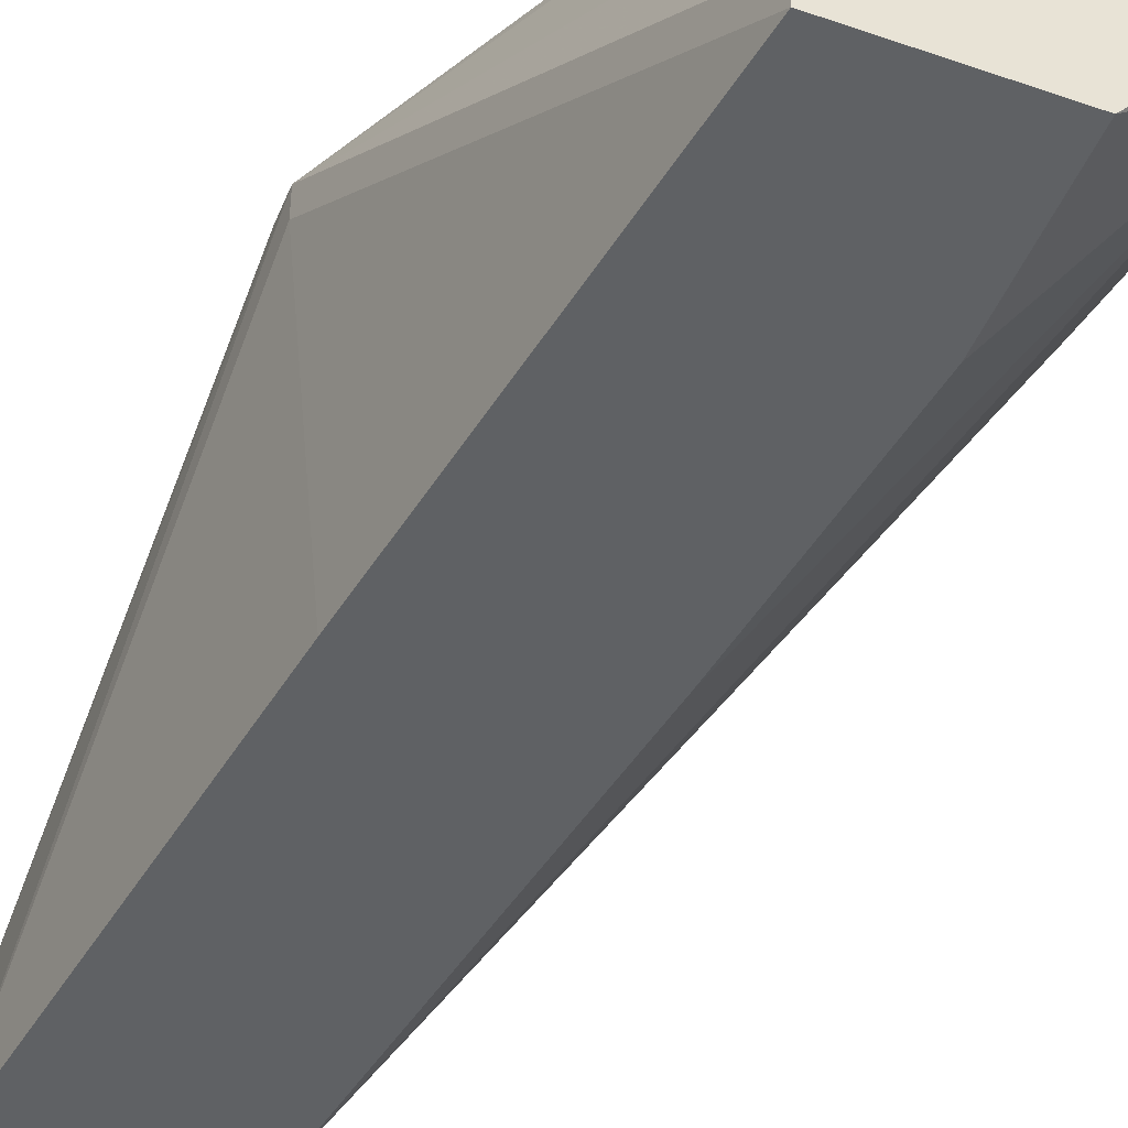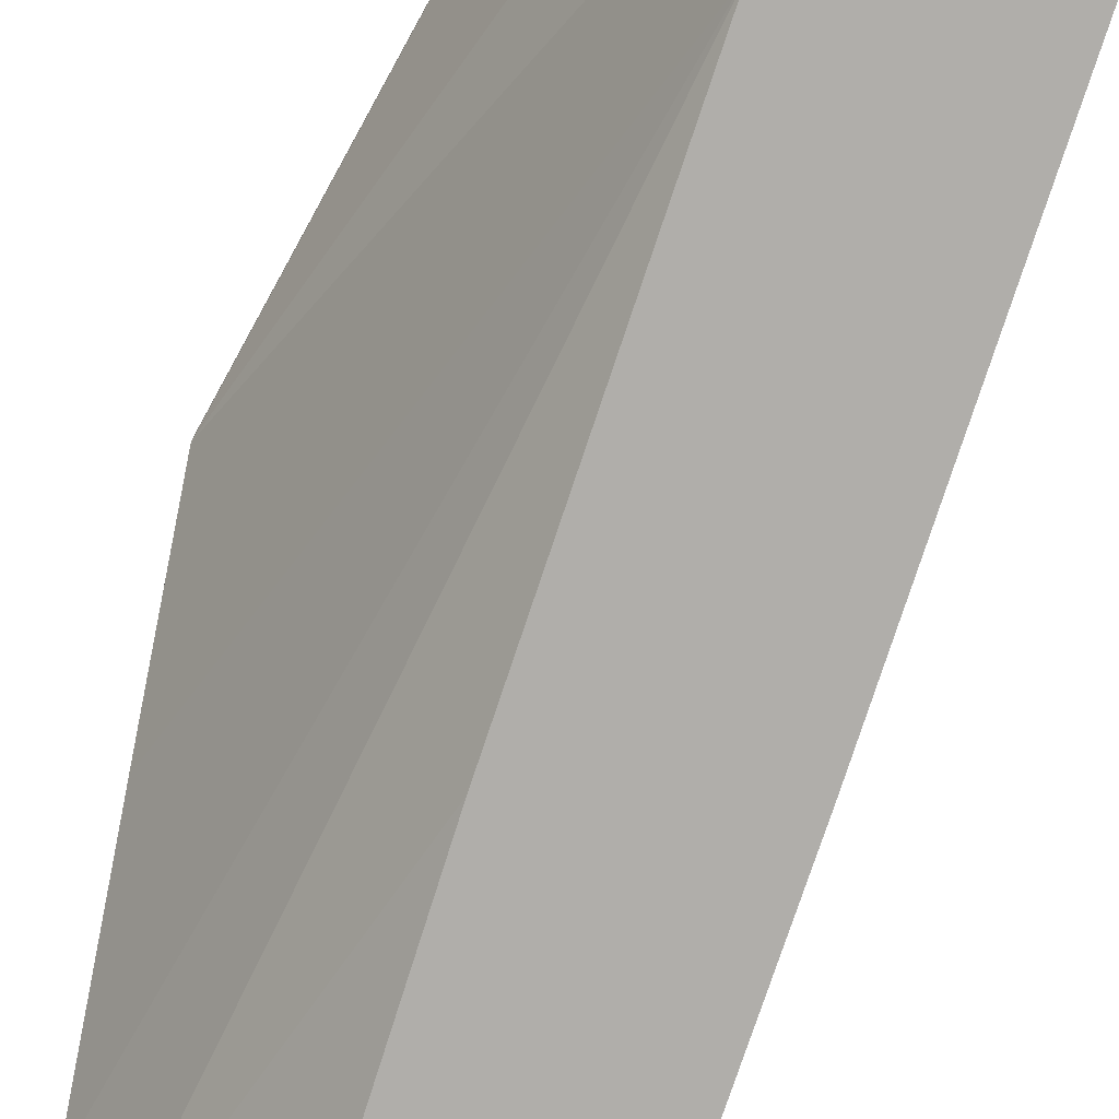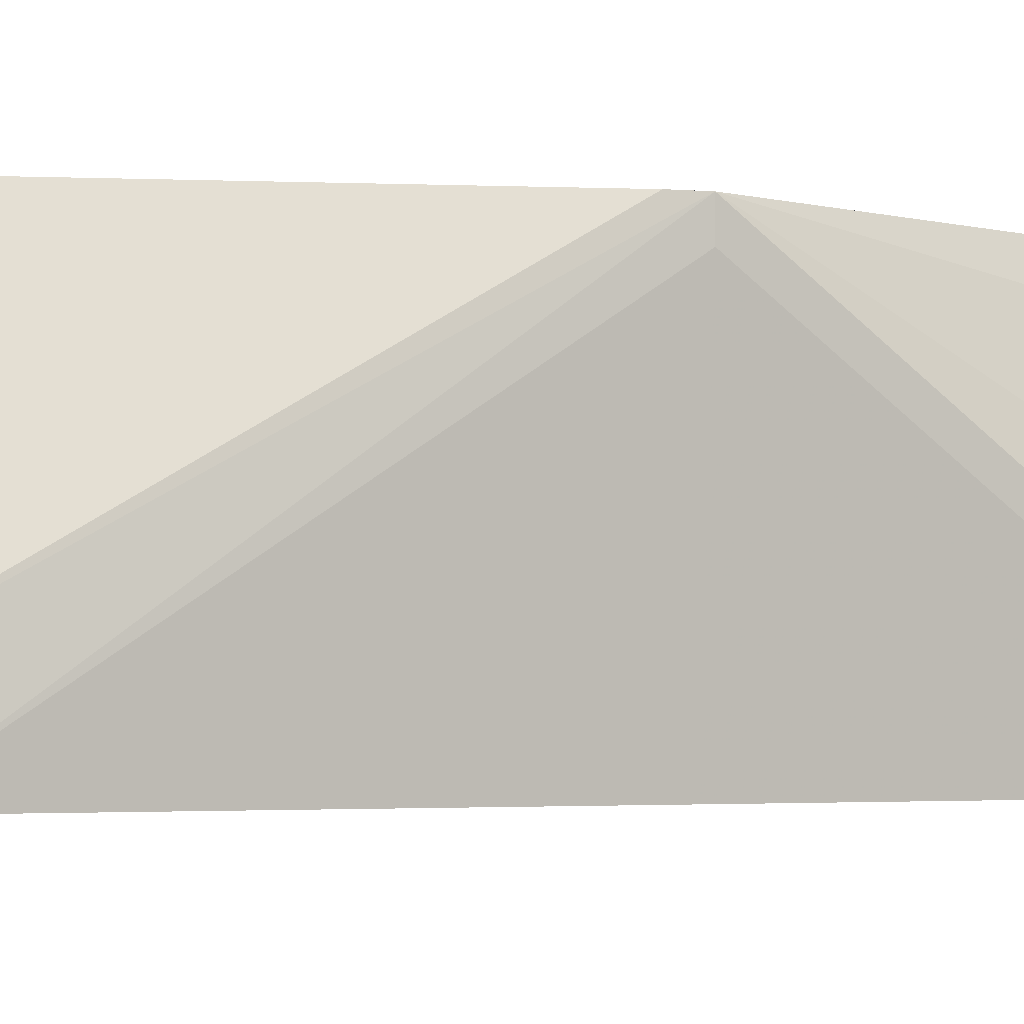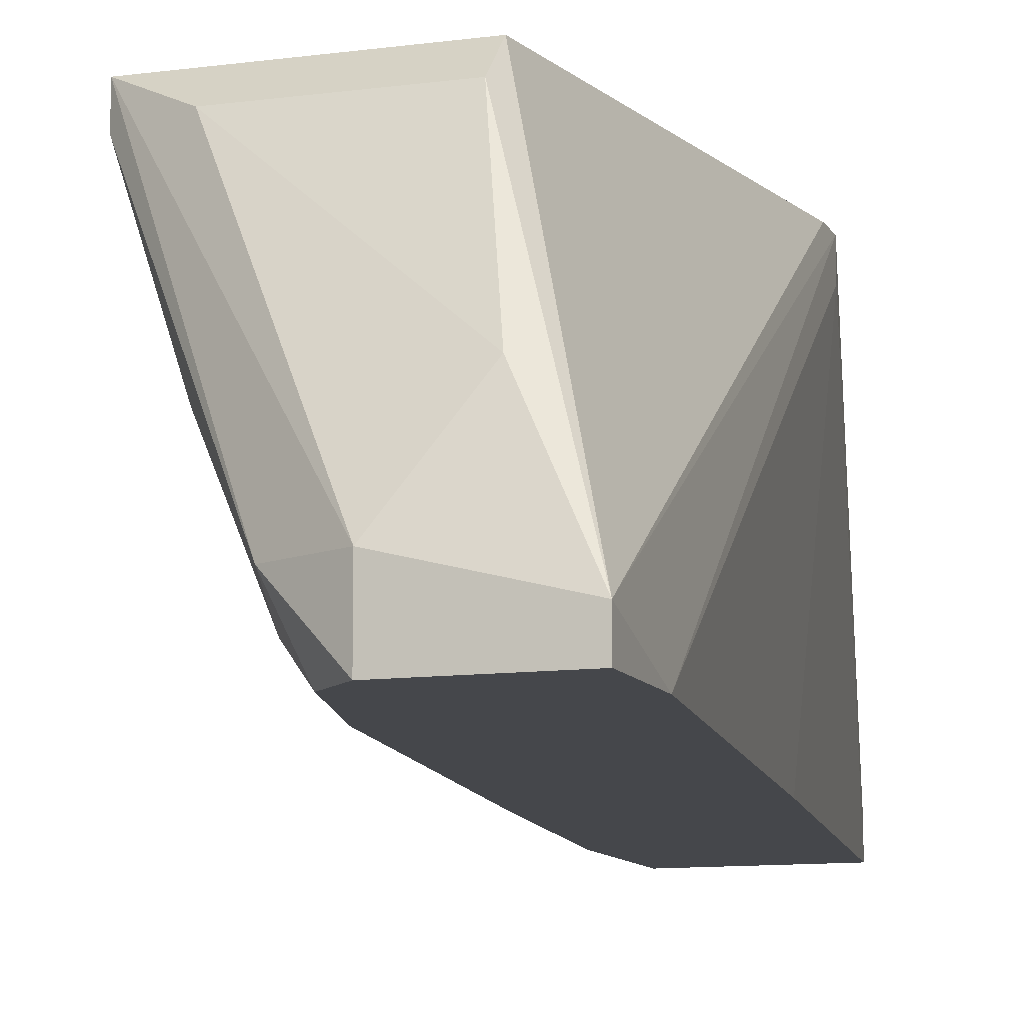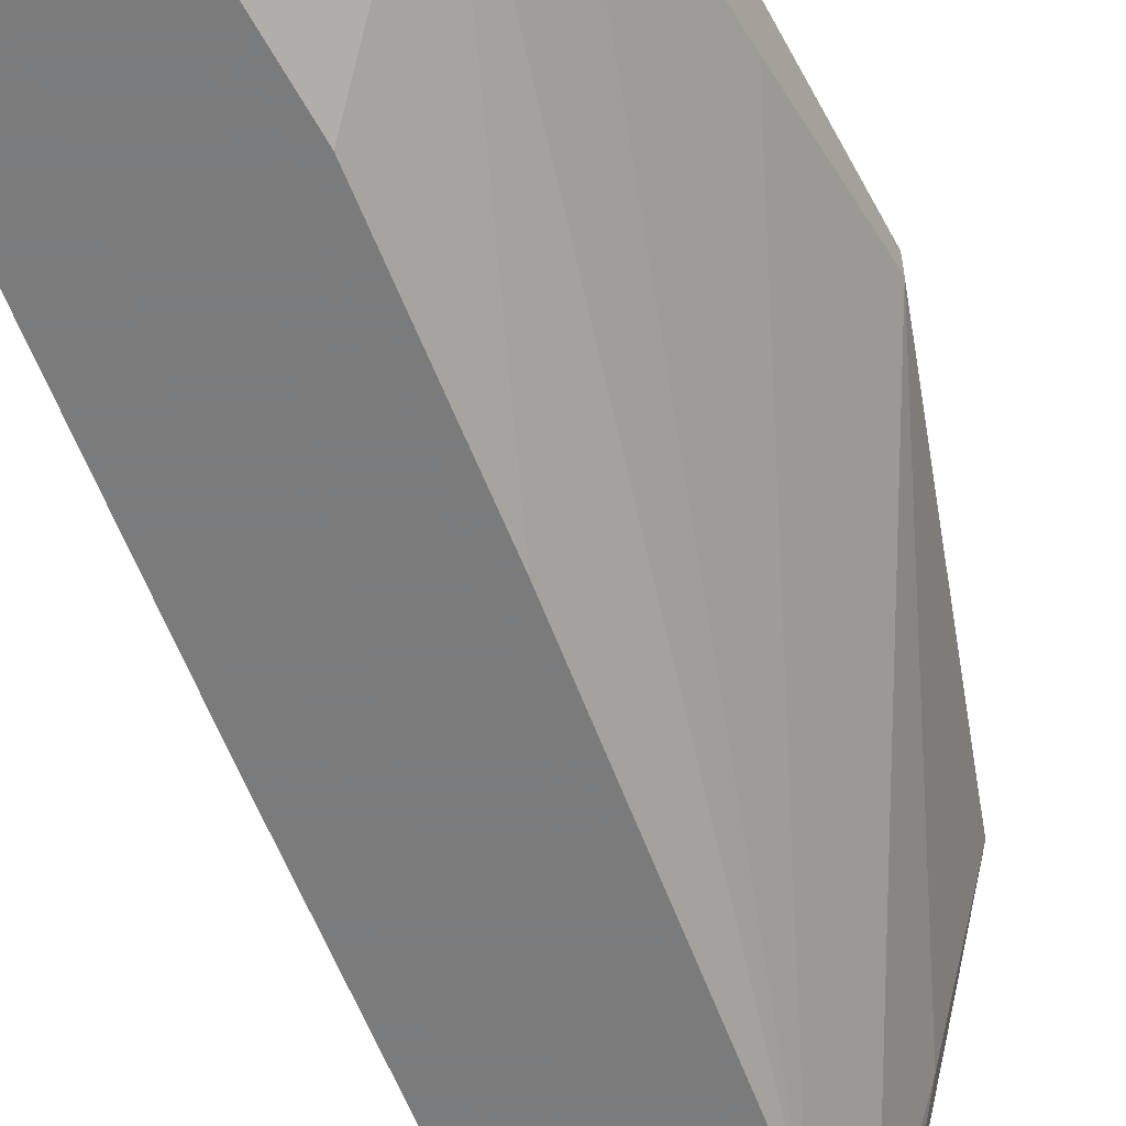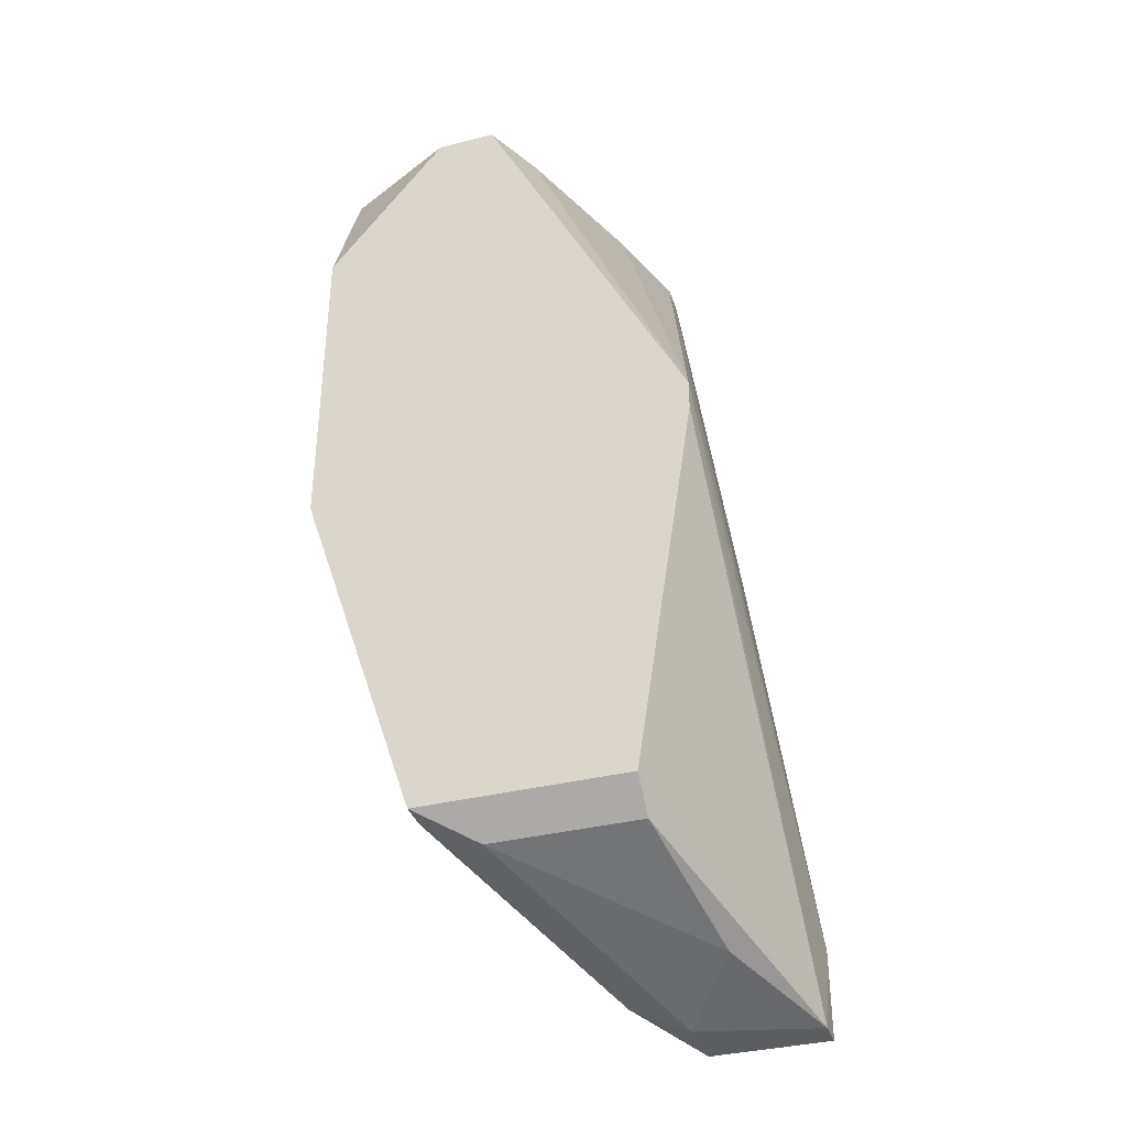
<metadata>
{"format":"obj","ext":"obj","renderer":"f3d","projection":"perspective","resolution":1024,"background":"white","views":[{"elev":-46.0,"azim":-21.7,"up":"+Y"},{"elev":-77.8,"azim":169.6,"up":"+Y"},{"elev":-2.9,"azim":-106.8,"up":"+Y"},{"elev":-10.5,"azim":-161.1,"up":"+Y"},{"elev":-58.4,"azim":28.2,"up":"+Y"},{"elev":-36.2,"azim":-162.0,"up":"+Z"}]}
</metadata>
<code>
v 0.01348 -0.01628 -0.01738
v 0.01348 -0.003633 -0.06038
v 0.02107 -0.01628 -0.06038
v 0.02107 -0.006163 0.01804
v 0.03118 -0.01628 0.005385
v 0.03118 -0.01628 0.01804
v 0.008419 -0.01375 -0.06291
v 0.008419 -0.01628 -0.05532
v 0.008419 -0.01628 -0.06291
v 0.04383 -0.001105 0.01045
v 0.04383 -0.001105 0.01804
v 0.04383 0.009015 -0.02244
v 0.04383 0.003954 -0.007262
v 0.04383 0.01154 0.005385
v 0.04383 0.01154 -0.02244
v 0.04383 0.006484 0.01804
v 0.01601 0.009015 -0.05532
v 0.01601 0.01154 -0.05279
v 0.01095 0.009015 -0.01738
v 0.01095 0.01154 -0.01738
v 0.01095 0.01154 -0.01991
v 0.0236 -0.01375 -0.05784
v 0.0236 -0.01122 -0.06038
v 0.0236 -0.01628 -0.05025
v 0.03371 0.009015 -0.05279
v 0.03371 0.01154 -0.05279
v 0.03371 0.01154 0.01804
v 0.01853 -0.01375 0.01804
v 0.01853 -0.01122 -0.06291
v 0.01853 -0.01628 -0.06291
v 0.01853 -0.01628 0.01804
v 0.02865 -0.01628 -0.01485
v 0.02865 0.009015 -0.05532
v 0.02865 0.01154 0.01804
v 0.02865 -0.003633 -0.05532
v 0.04129 -0.006163 0.0155
v 0.02612 0.006484 0.01804
f 5 24 32
f 11 16 28
f 28 16 34
f 26 20 34
f 11 28 6
f 8 3 6
f 16 11 15
f 26 34 15
f 20 26 18
f 11 6 36
f 15 11 12
f 26 15 12
f 8 20 7
f 28 20 31
f 6 28 31
f 8 6 31
f 16 15 14
f 15 34 14
f 6 3 24
f 7 2 29
f 36 6 5
f 6 24 5
f 11 36 10
f 12 11 10
f 36 24 10
f 18 26 33
f 29 2 33
f 26 29 33
f 20 8 19
f 31 20 19
f 20 28 4
f 28 34 4
f 26 12 25
f 12 35 25
f 24 3 22
f 35 12 22
f 34 16 27
f 16 14 27
f 14 34 27
f 20 18 21
f 7 20 21
f 18 7 21
f 8 31 1
f 19 8 1
f 31 19 1
f 3 8 30
f 7 29 30
f 2 7 17
f 7 18 17
f 18 33 17
f 33 2 17
f 12 10 13
f 10 24 13
f 24 22 13
f 22 12 13
f 29 26 23
f 26 25 23
f 25 35 23
f 22 3 23
f 35 22 23
f 3 30 23
f 30 29 23
f 34 20 37
f 20 4 37
f 4 34 37
f 8 7 9
f 30 8 9
f 7 30 9
f 24 36 32
f 36 5 32

</code>
